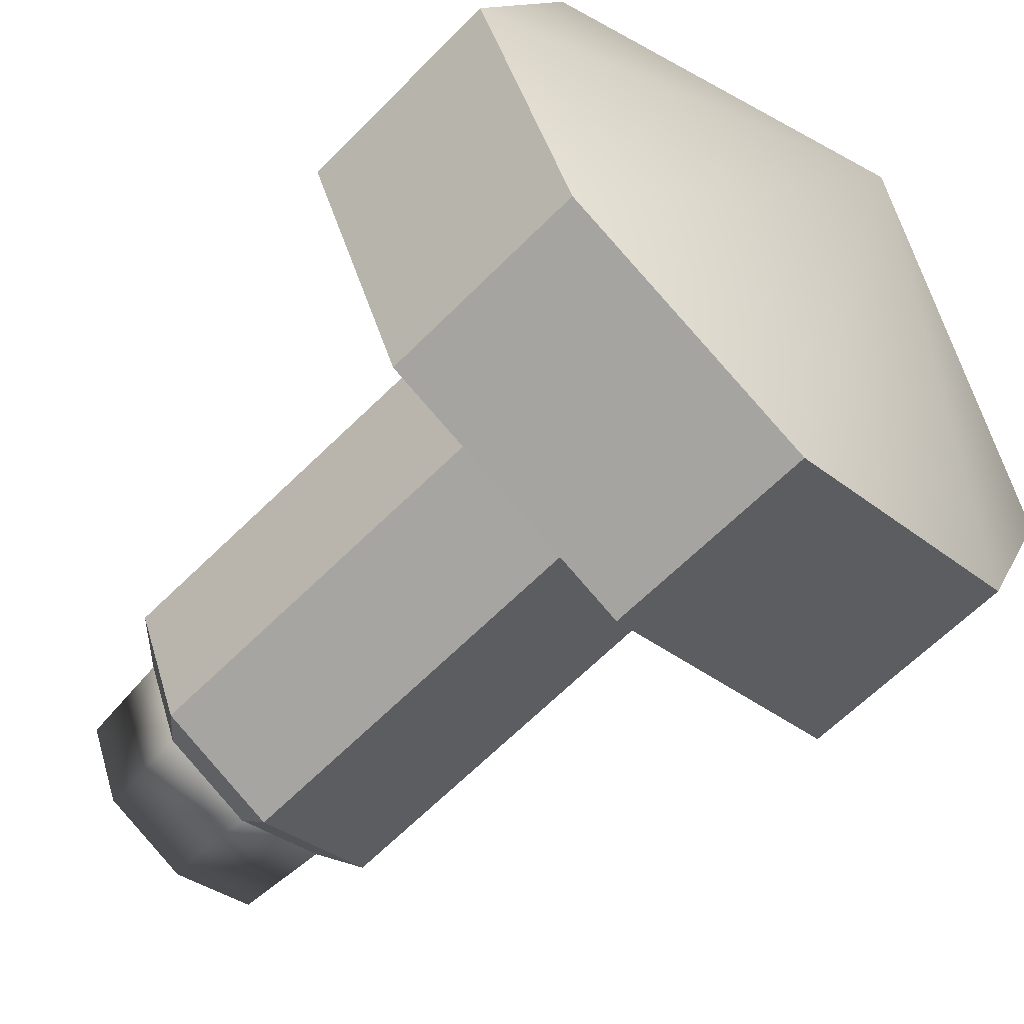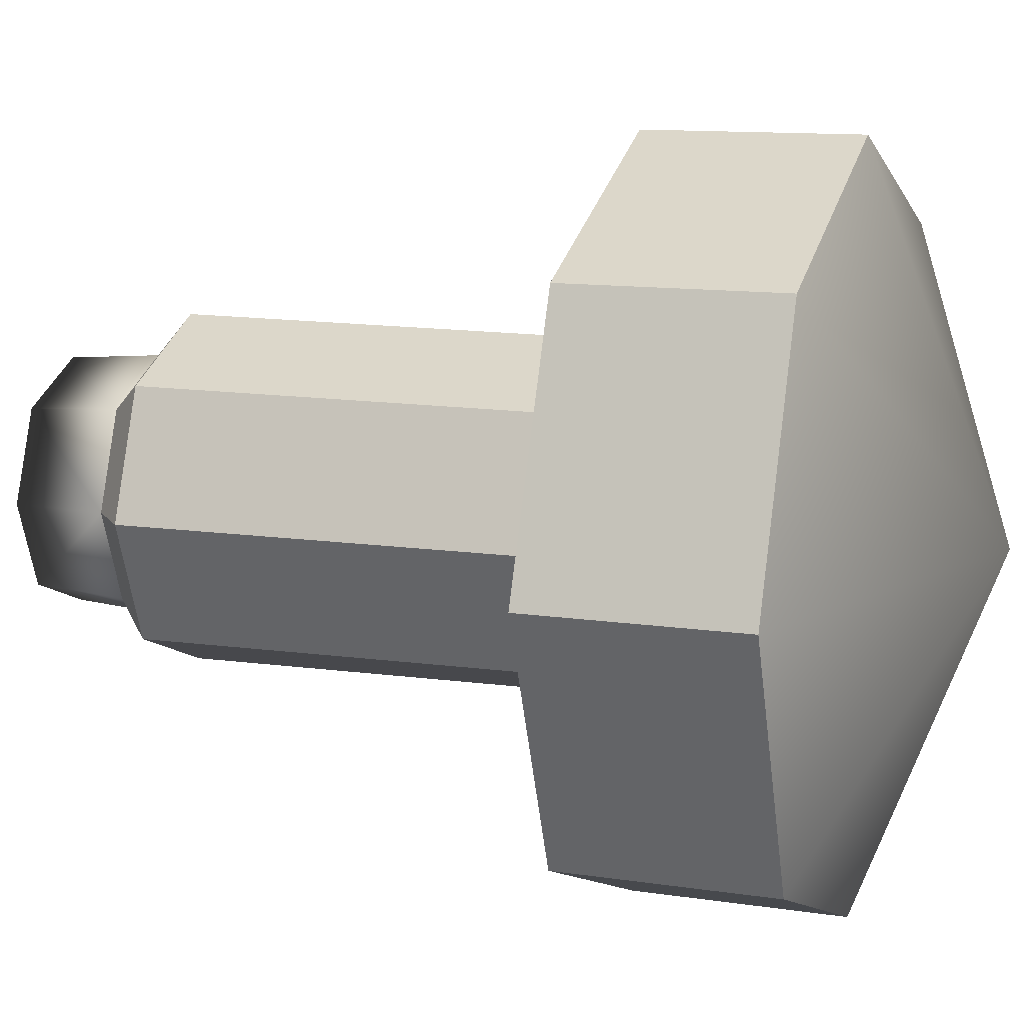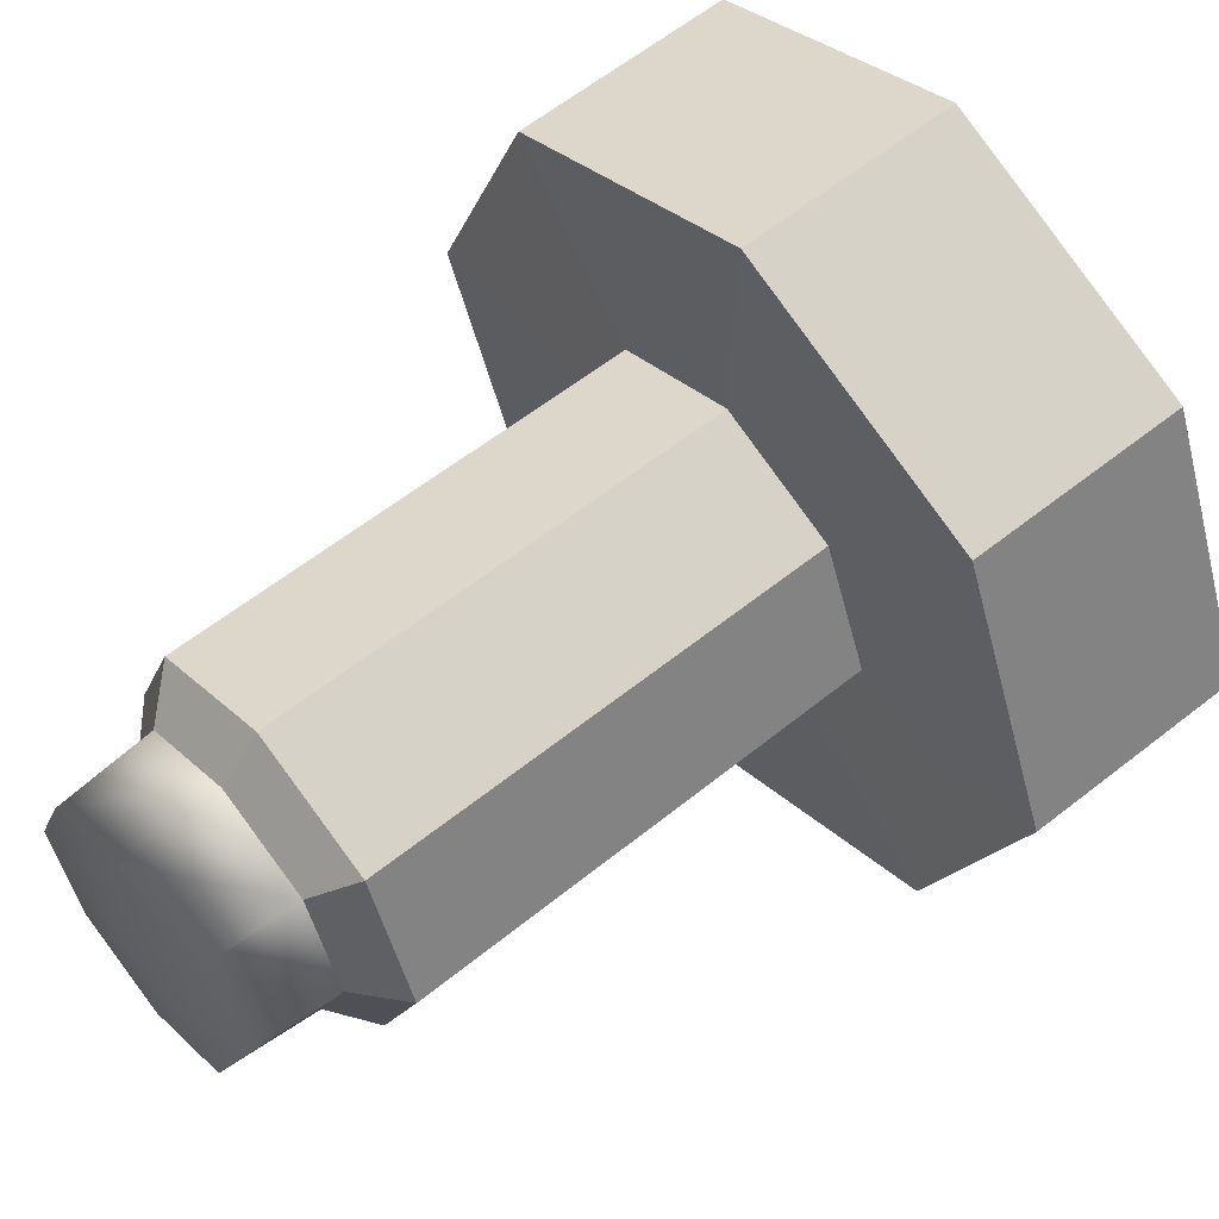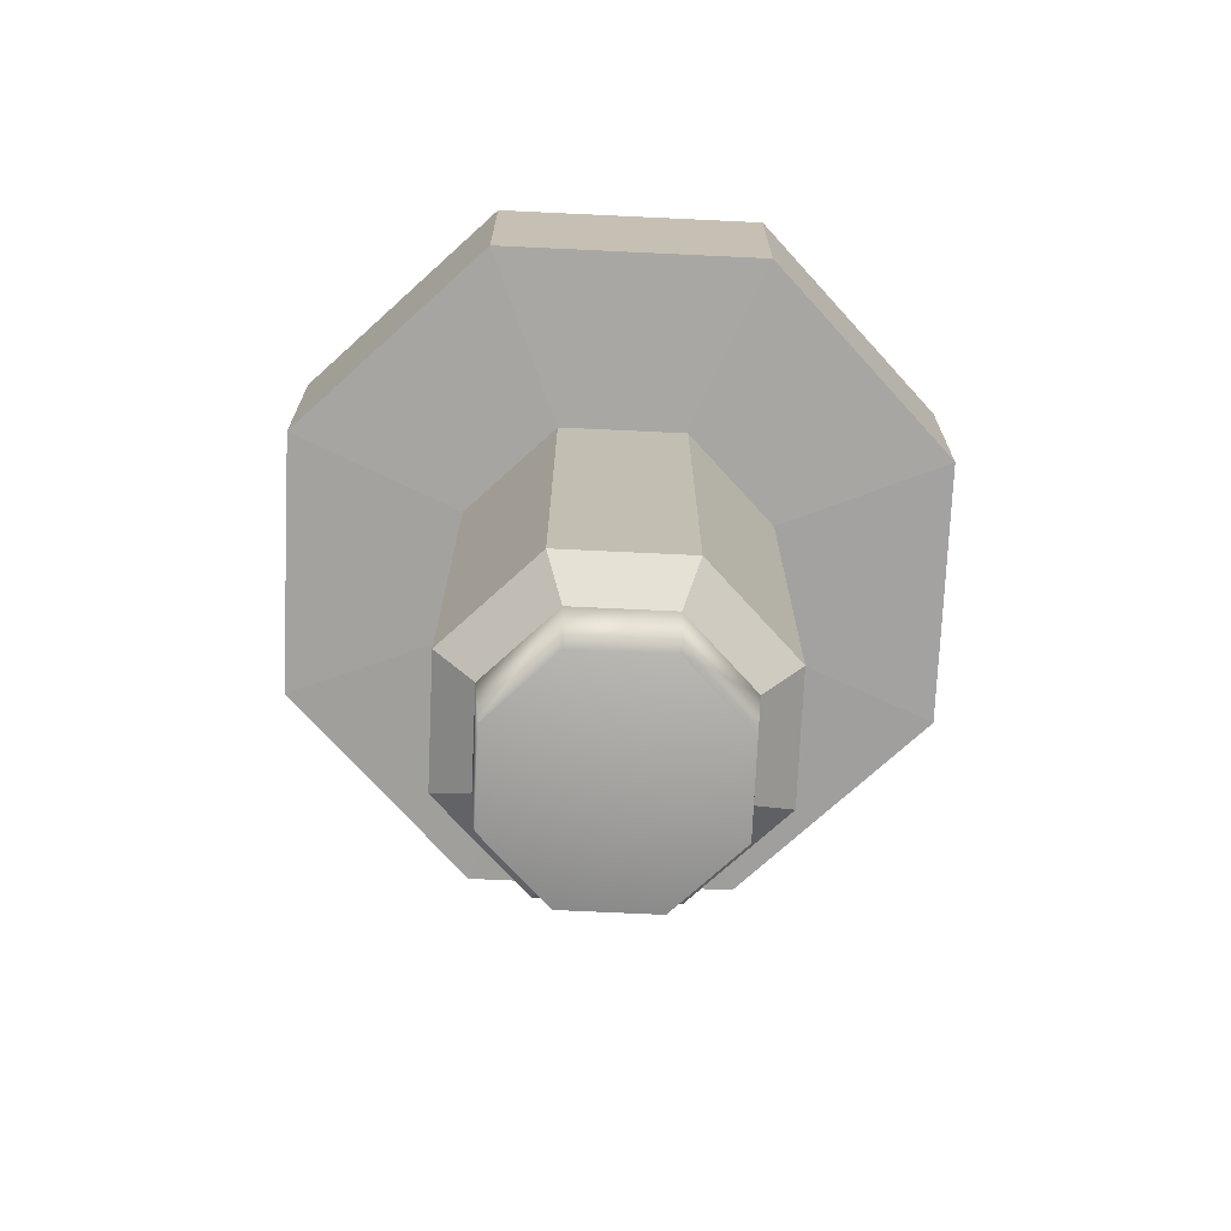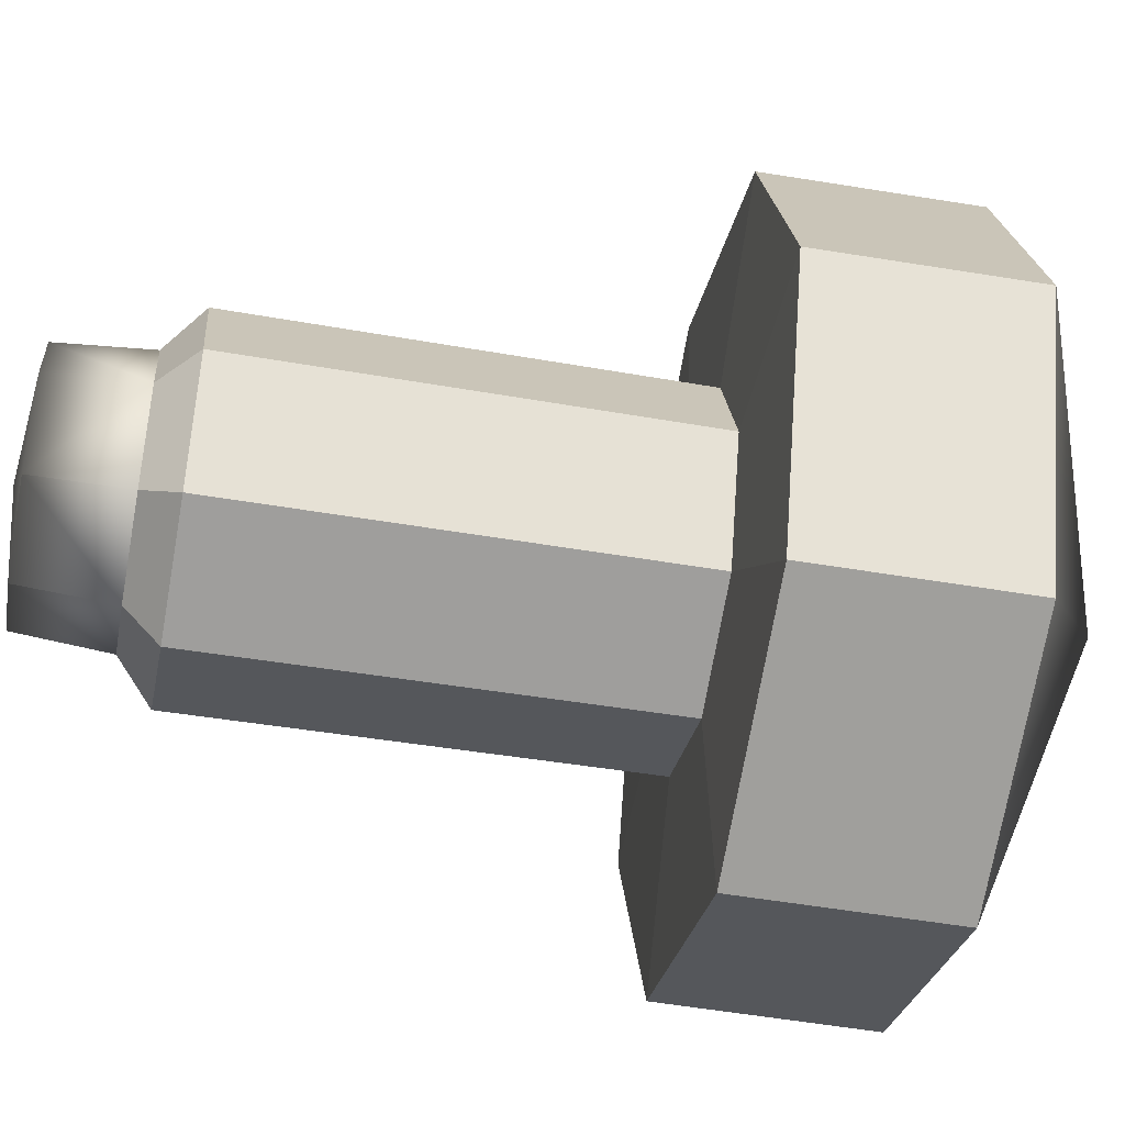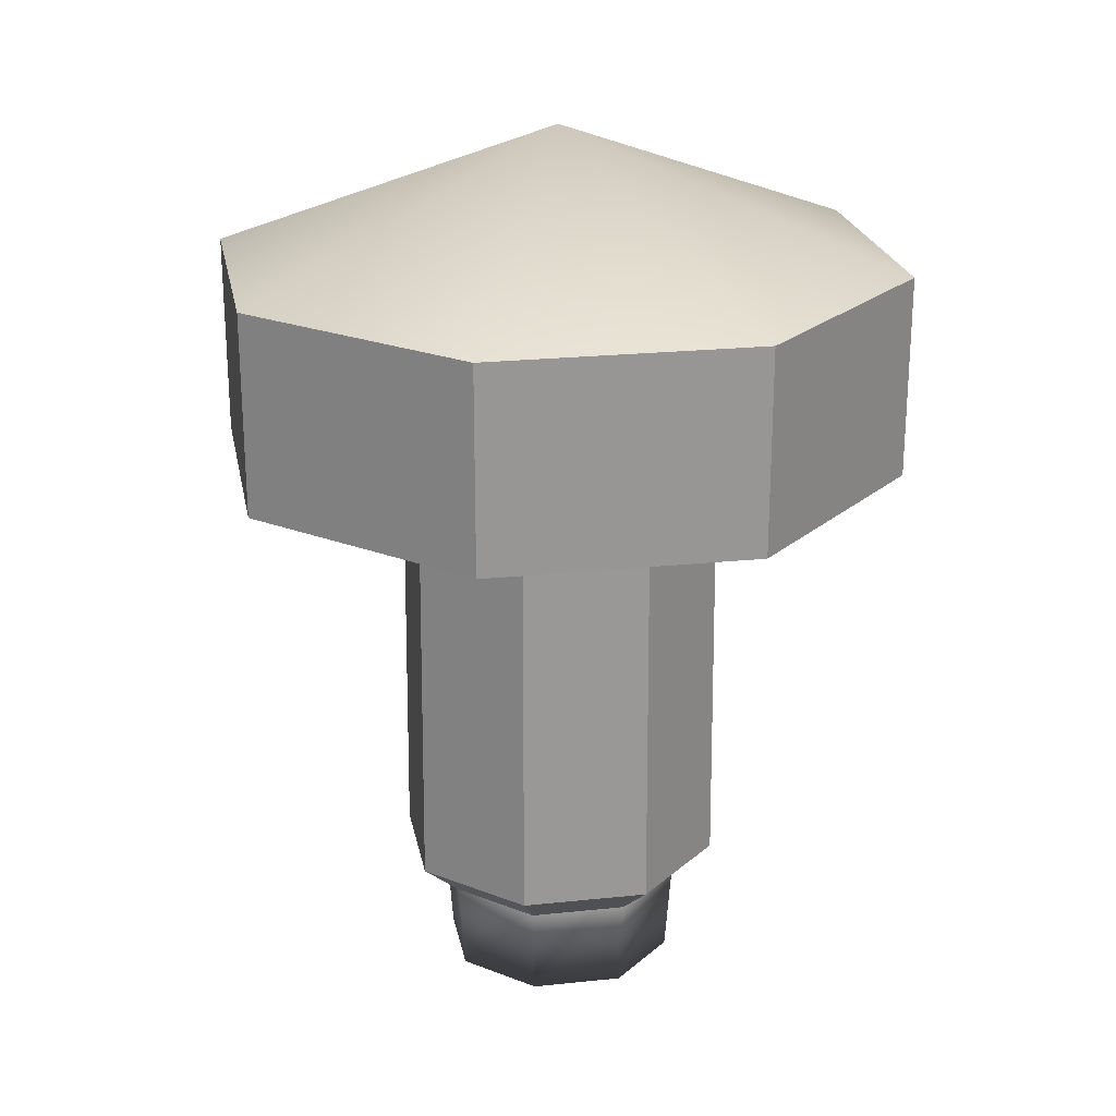
<metadata>
{"format":"obj","ext":"obj","renderer":"f3d","projection":"perspective","resolution":1024,"background":"white","views":[{"elev":-62.6,"azim":135.6,"up":"+Z"},{"elev":12.4,"azim":109.1,"up":"+Z"},{"elev":58.1,"azim":50.2,"up":"+Z"},{"elev":-72.6,"azim":19.8,"up":"+Y"},{"elev":-48.6,"azim":79.2,"up":"+Z"},{"elev":22.0,"azim":-168.0,"up":"+Y"}]}
</metadata>
<code>
g ENV_SY02_Screw_COL
v 1.04e-06 1.784 1.871
v -5.555e-07 2.495 3.507e-07
v 1.323 1.784 1.323
v 1.323 1.784 1.323
v -5.555e-07 2.495 3.507e-07
v 1.867 1.784 -3.169e-06
v 1.323 1.784 -1.323
v -5.555e-07 2.495 3.507e-07
v 1.04e-06 1.784 -1.871
v 1.04e-06 1.784 -1.871
v -5.555e-07 2.495 3.507e-07
v -1.323 1.784 -1.323
v -1.323 1.784 1.323
v -5.555e-07 2.495 3.507e-07
v 1.04e-06 1.784 1.871
v 1.867 1.784 -3.169e-06
v -5.555e-07 2.495 3.507e-07
v 1.323 1.784 -1.323
v -1.867 1.784 -3.169e-06
v -5.555e-07 2.495 3.507e-07
v -1.323 1.784 1.323
v -1.323 1.784 -1.323
v -5.555e-07 2.495 3.507e-07
v -1.867 1.784 -3.169e-06
v 5.575e-08 -1.8 0.6704
v 0.474 -1.8 0.474
v 6.793e-08 -2.279 0.6334
v 0.4479 -2.279 0.4479
v 0.474 -1.8 0.474
v 0.669 -1.8 0
v 0.4479 -2.279 0.4479
v 0.6321 -2.279 0
v 0.4479 -2.279 -0.4479
v -0 -2.338 0
v 0.474 -1.8 -0.474
v 0.4479 -2.279 0.4479
v 6.793e-08 -2.279 -0.6334
v 6.793e-08 -2.279 0.6334
v -0.4479 -2.279 -0.4479
v -0.4479 -2.279 0.4479
v -0.6321 -2.279 0
v -0.669 -1.8 0
v -0.474 -1.8 0.474
v -0.4479 -2.279 -0.4479
v -0.474 -1.8 -0.474
v 0.474 -1.8 -0.474
v 5.575e-08 -1.8 -0.6704
v 0.4479 -2.279 -0.4479
v 6.793e-08 -2.279 -0.6334
v 5.575e-08 -1.8 -0.6704
v -0.474 -1.8 -0.474
v 6.793e-08 -2.279 -0.6334
v -0.4479 -2.279 -0.4479
v -0.474 -1.8 0.474
v 5.575e-08 -1.8 0.6704
v -0.4479 -2.279 0.4479
v 6.793e-08 -2.279 0.6334
v 5.575e-08 -1.8 0.6704
v 2.327e-07 -1.615 0.8876
v 0.474 -1.8 0.474
v 0.6276 -1.615 0.6276
v 0.669 -1.8 0
v 0.474 -1.8 0.474
v 0.8858 -1.615 0
v 0.6276 -1.615 0.6276
v 0.474 -1.8 -0.474
v 0.6276 -1.615 -0.6276
v 5.575e-08 -1.8 -0.6704
v 2.327e-07 -1.615 -0.8876
v 5.575e-08 -1.8 -0.6704
v 2.327e-07 -1.615 -0.8876
v -0.474 -1.8 -0.474
v -0.6276 -1.615 -0.6276
v -0.474 -1.8 0.474
v -0.6276 -1.615 0.6276
v 5.575e-08 -1.8 0.6704
v 2.327e-07 -1.615 0.8876
v 0.669 -1.8 0
v 0.8858 -1.615 0
v 0.474 -1.8 -0.474
v 0.6276 -1.615 -0.6276
v -0.669 -1.8 0
v -0.8858 -1.615 0
v -0.474 -1.8 0.474
v -0.6276 -1.615 0.6276
v -0.669 -1.8 0
v -0.474 -1.8 -0.474
v -0.8858 -1.615 0
v -0.6276 -1.615 -0.6276
v 2.327e-07 -1.615 0.8876
v 2.22e-07 0.678 0.8738
v 0.6276 -1.615 0.6276
v 0.6179 0.678 0.6179
v 0.6276 -1.615 0.6276
v 0.6179 0.678 0.6179
v 0.8858 -1.615 0
v 0.8721 0.678 0
v 0.6276 -1.615 -0.6276
v 0.6179 0.678 -0.6179
v 2.327e-07 -1.615 -0.8876
v 2.22e-07 0.678 -0.8738
v 2.327e-07 -1.615 -0.8876
v 2.22e-07 0.678 -0.8738
v -0.6276 -1.615 -0.6276
v -0.6179 0.678 -0.6179
v -0.6276 -1.615 0.6276
v -0.6179 0.678 0.6179
v 2.327e-07 -1.615 0.8876
v 2.22e-07 0.678 0.8738
v 0.8858 -1.615 0
v 0.8721 0.678 0
v 0.6276 -1.615 -0.6276
v 0.6179 0.678 -0.6179
v -0.8858 -1.615 0
v -0.8721 0.678 0
v -0.6276 -1.615 0.6276
v -0.6179 0.678 0.6179
v -0.6276 -1.615 -0.6276
v -0.6179 0.678 -0.6179
v -0.8858 -1.615 0
v -0.8721 0.678 0
v 2.22e-07 0.678 0.8738
v 1.034e-06 0.707 1.865
v 0.6179 0.678 0.6179
v 1.319 0.707 1.319
v 0.8721 0.678 0
v 0.6179 0.678 0.6179
v 1.861 0.707 -3.024e-06
v 1.319 0.707 1.319
v 0.6179 0.678 -0.6179
v 1.319 0.707 -1.319
v 2.22e-07 0.678 -0.8738
v 1.034e-06 0.707 -1.865
v 2.22e-07 0.678 -0.8738
v 1.034e-06 0.707 -1.865
v -0.6179 0.678 -0.6179
v -1.319 0.707 -1.319
v -0.6179 0.678 0.6179
v -1.319 0.707 1.319
v 2.22e-07 0.678 0.8738
v 1.034e-06 0.707 1.865
v 0.8721 0.678 0
v 1.861 0.707 -3.024e-06
v 0.6179 0.678 -0.6179
v 1.319 0.707 -1.319
v -0.8721 0.678 0
v -1.861 0.707 -3.024e-06
v -0.6179 0.678 0.6179
v -1.319 0.707 1.319
v -0.8721 0.678 0
v -0.6179 0.678 -0.6179
v -1.861 0.707 -3.024e-06
v -1.319 0.707 -1.319
v 1.034e-06 0.707 1.865
v 1.04e-06 1.784 1.871
v 1.319 0.707 1.319
v 1.323 1.784 1.323
v 1.319 0.707 1.319
v 1.323 1.784 1.323
v 1.861 0.707 -3.024e-06
v 1.867 1.784 -3.169e-06
v 1.319 0.707 -1.319
v 1.323 1.784 -1.323
v 1.034e-06 0.707 -1.865
v 1.04e-06 1.784 -1.871
v 1.034e-06 0.707 -1.865
v 1.04e-06 1.784 -1.871
v -1.319 0.707 -1.319
v -1.323 1.784 -1.323
v -1.319 0.707 1.319
v -1.323 1.784 1.323
v 1.034e-06 0.707 1.865
v 1.04e-06 1.784 1.871
v 1.861 0.707 -3.024e-06
v 1.867 1.784 -3.169e-06
v 1.319 0.707 -1.319
v 1.323 1.784 -1.323
v -1.861 0.707 -3.024e-06
v -1.867 1.784 -3.169e-06
v -1.319 0.707 1.319
v -1.323 1.784 1.323
v -1.319 0.707 -1.319
v -1.323 1.784 -1.323
v -1.861 0.707 -3.024e-06
v -1.867 1.784 -3.169e-06
g ENV_SY02_Screw_COL_0
f 3 2 1
f 6 5 4
f 9 8 7
f 12 11 10
f 15 14 13
f 18 17 16
f 21 20 19
f 24 23 22
f 27 26 25
f 27 28 26
f 31 30 29
f 31 32 30
f 30 32 33
f 33 32 34
f 30 33 35
f 34 32 36
f 34 37 33
f 34 36 38
f 34 39 37
f 34 38 40
f 34 41 39
f 40 41 34
f 42 41 40
f 42 40 43
f 44 41 42
f 44 42 45
f 48 47 46
f 48 49 47
f 52 51 50
f 52 53 51
f 56 55 54
f 56 57 55
f 60 59 58
f 60 61 59
f 64 63 62
f 64 65 63
f 68 67 66
f 68 69 67
f 72 71 70
f 72 73 71
f 76 75 74
f 76 77 75
f 80 79 78
f 80 81 79
f 84 83 82
f 84 85 83
f 88 87 86
f 88 89 87
f 92 91 90
f 92 93 91
f 96 95 94
f 96 97 95
f 100 99 98
f 100 101 99
f 104 103 102
f 104 105 103
f 108 107 106
f 108 109 107
f 112 111 110
f 112 113 111
f 116 115 114
f 116 117 115
f 120 119 118
f 120 121 119
f 124 123 122
f 124 125 123
f 128 127 126
f 128 129 127
f 132 131 130
f 132 133 131
f 136 135 134
f 136 137 135
f 140 139 138
f 140 141 139
f 144 143 142
f 144 145 143
f 148 147 146
f 148 149 147
f 152 151 150
f 152 153 151
f 156 155 154
f 156 157 155
f 160 159 158
f 160 161 159
f 164 163 162
f 164 165 163
f 168 167 166
f 168 169 167
f 172 171 170
f 172 173 171
f 176 175 174
f 176 177 175
f 180 179 178
f 180 181 179
f 184 183 182
f 184 185 183

</code>
